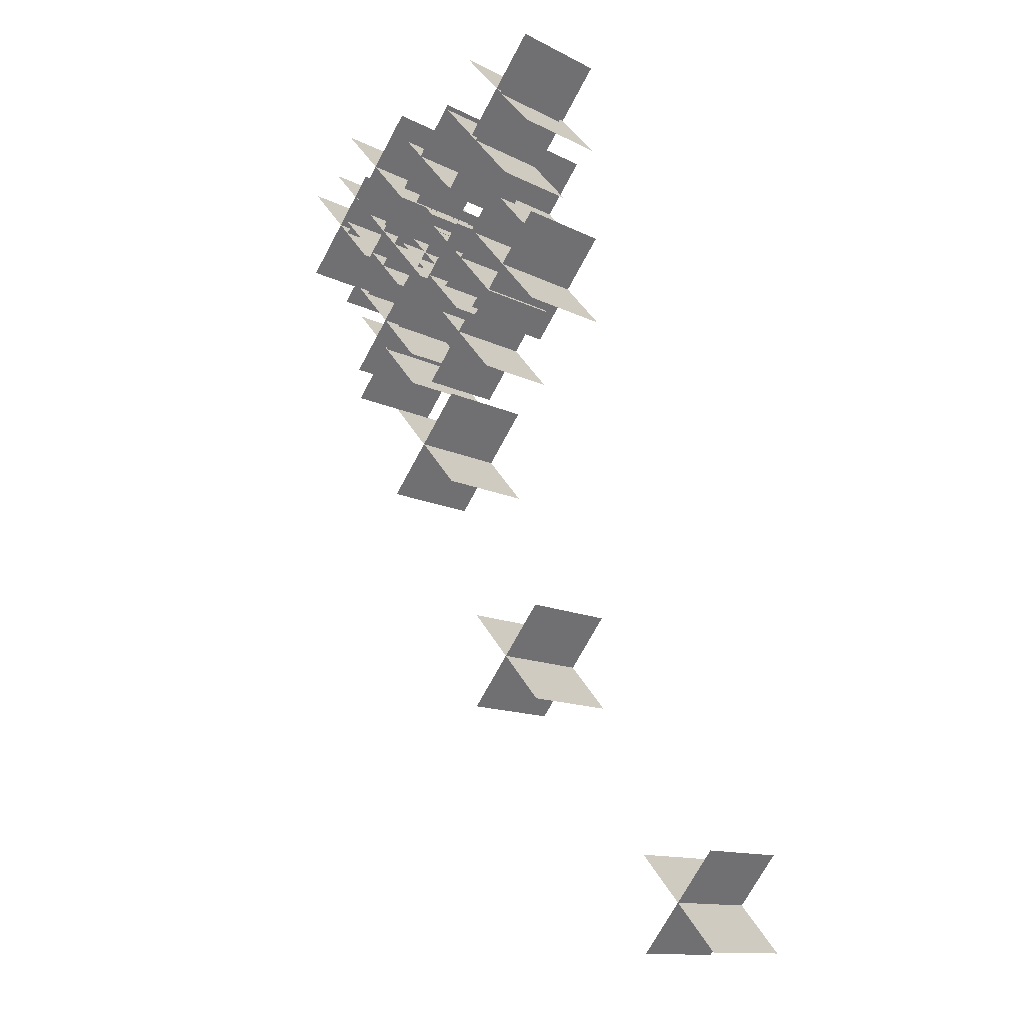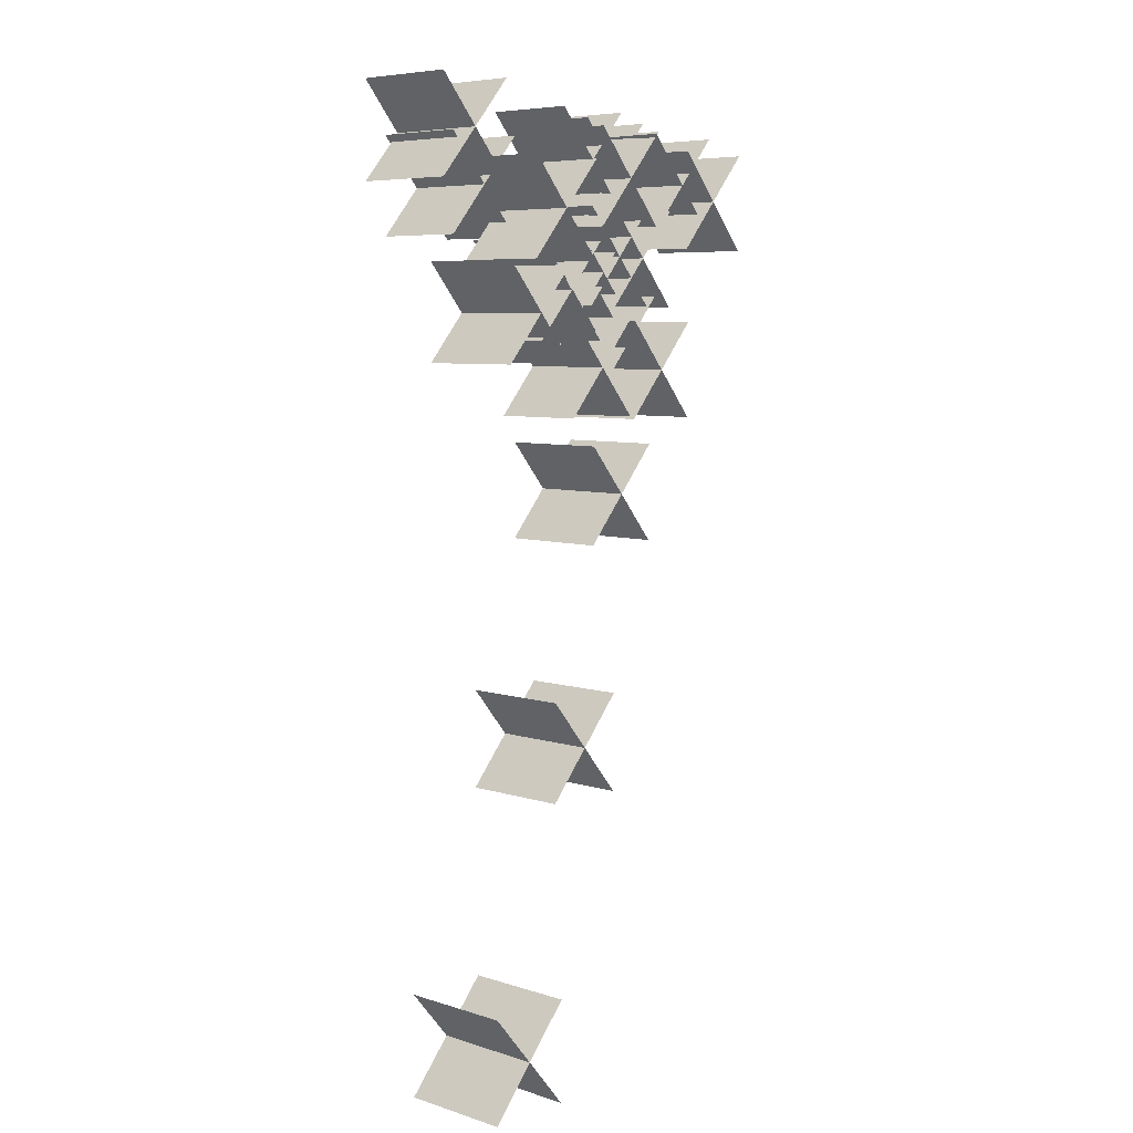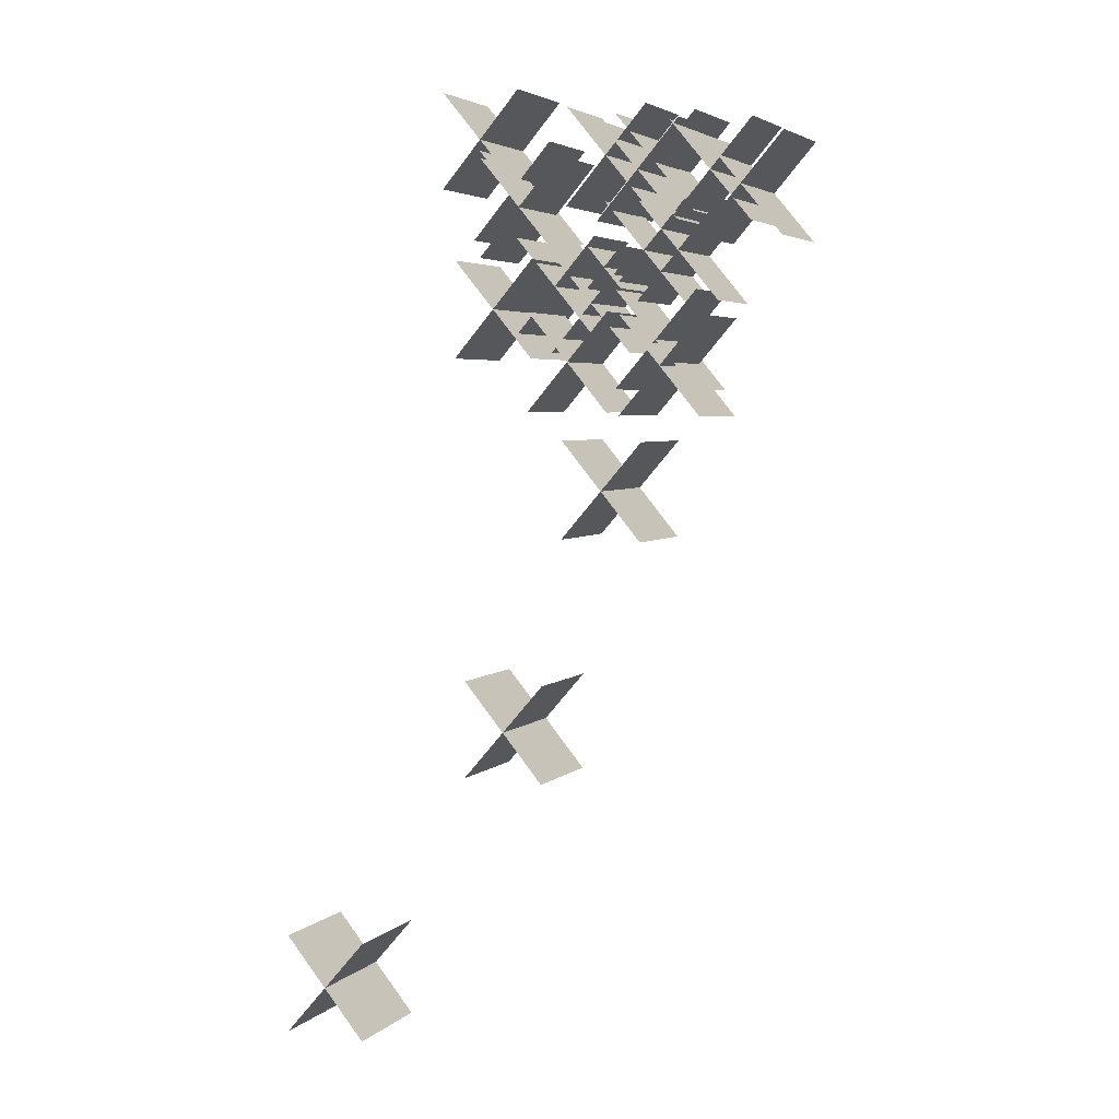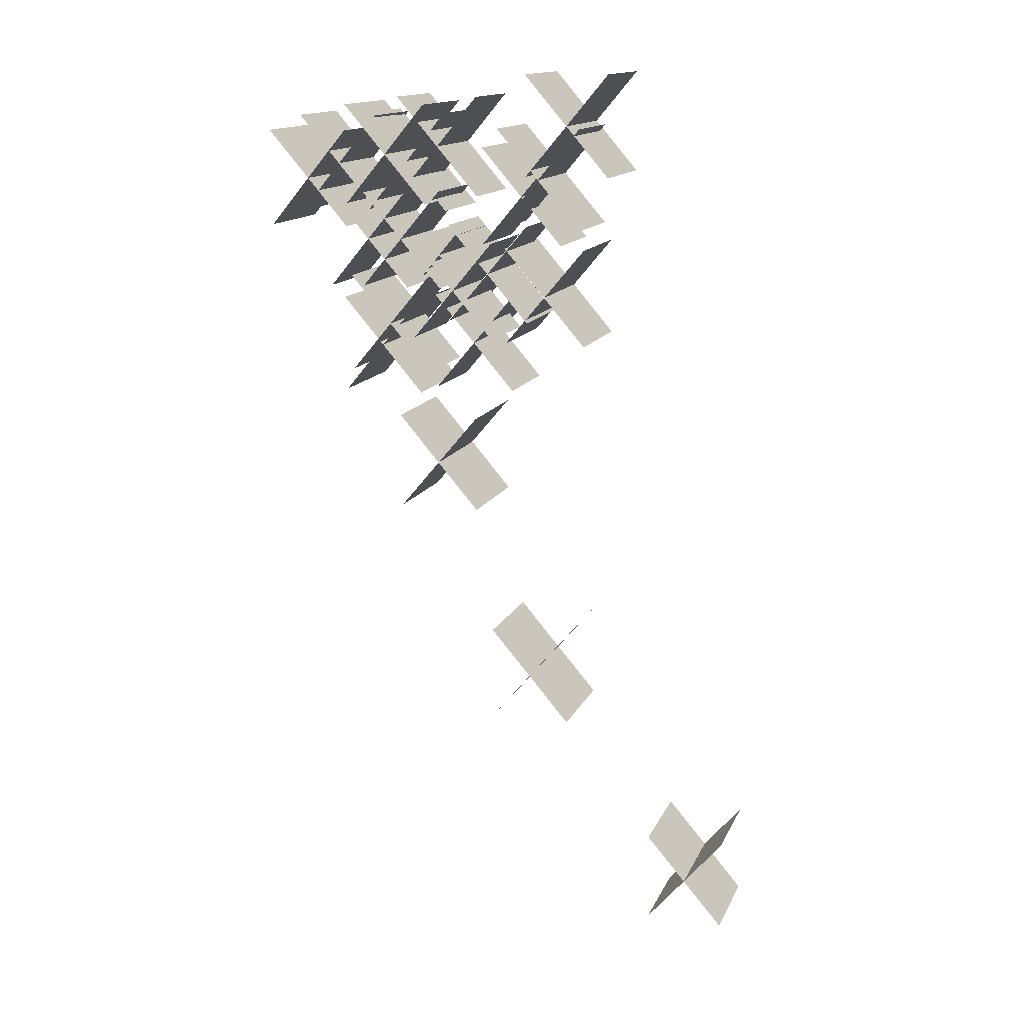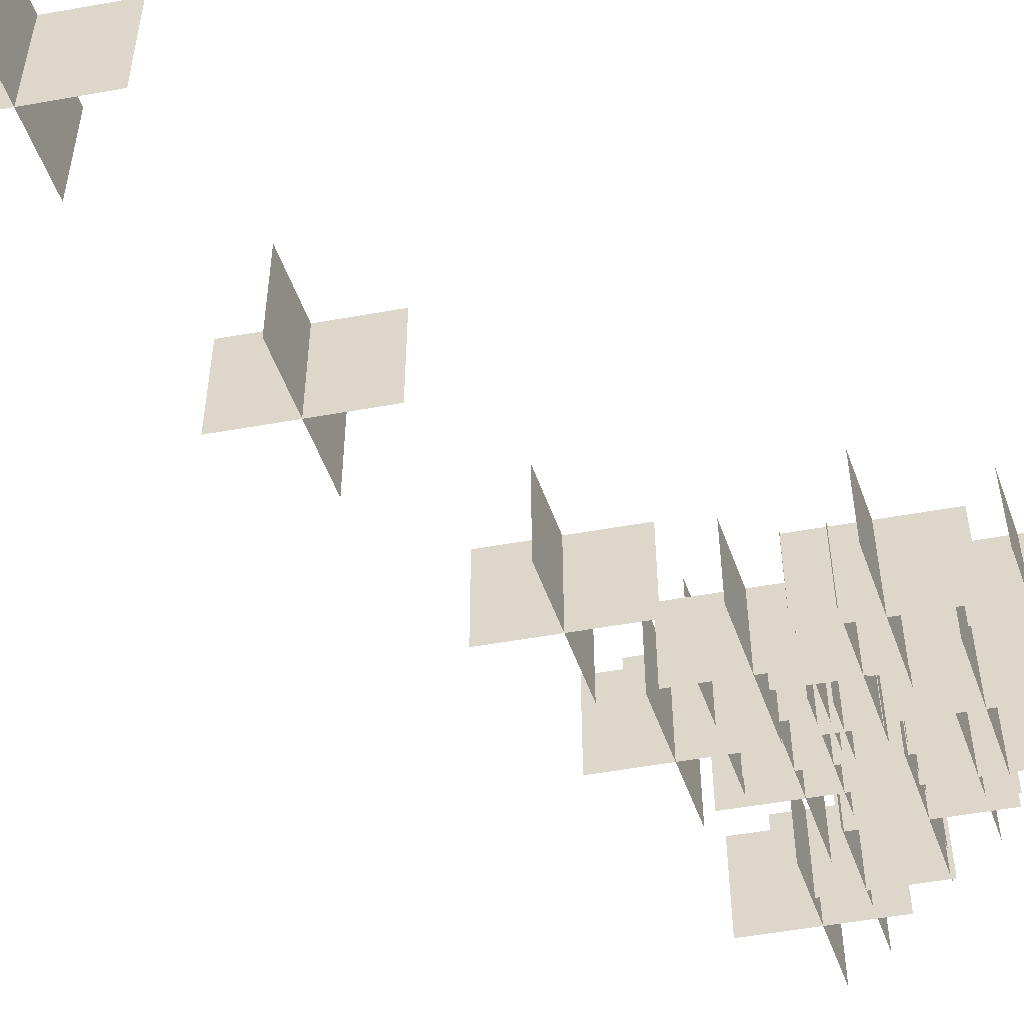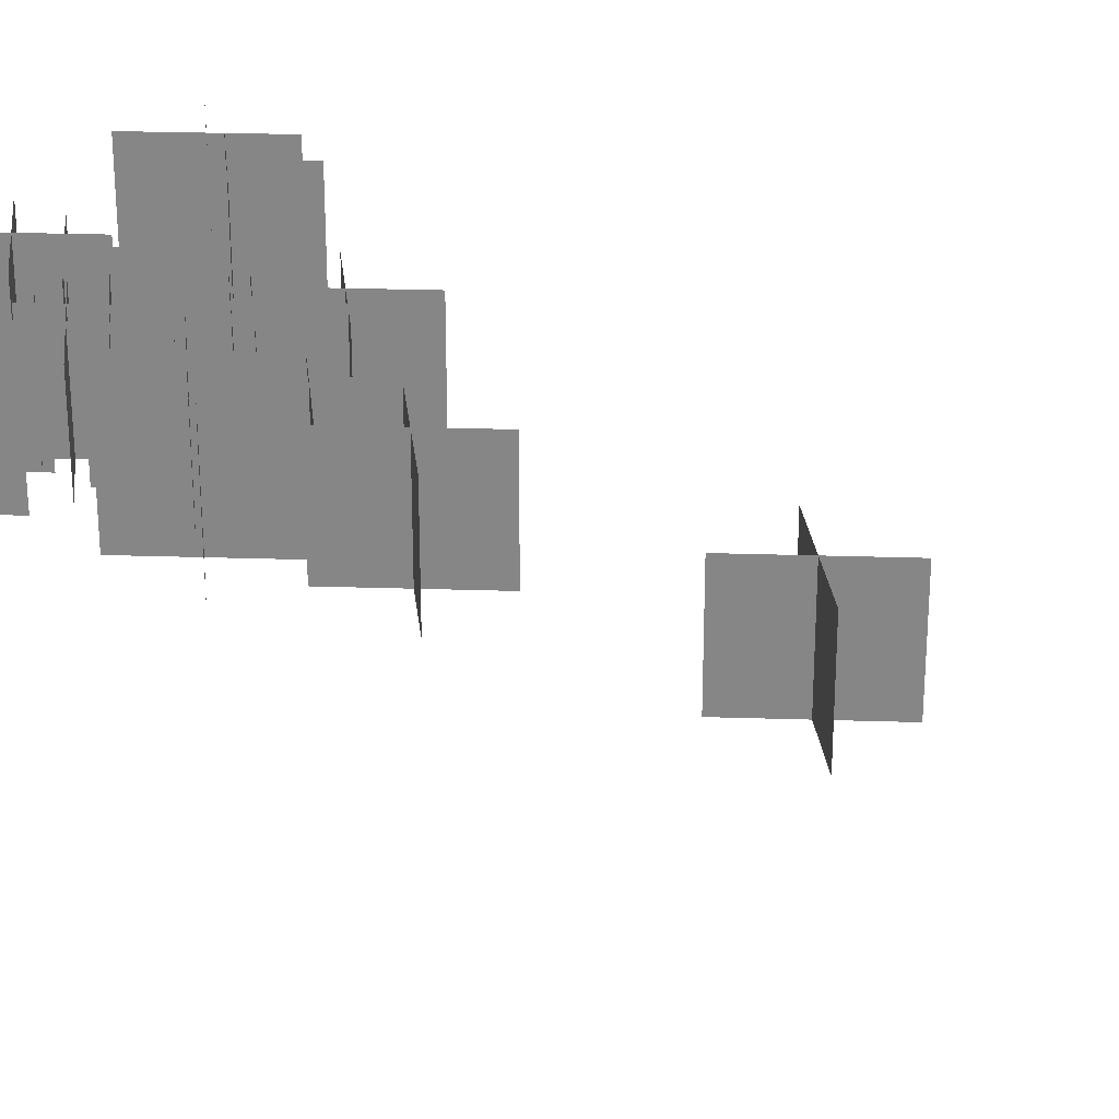
<metadata>
{"format":"obj","ext":"obj","renderer":"f3d","projection":"perspective","resolution":1024,"background":"white","views":[{"elev":-13.5,"azim":-137.9,"up":"+Z"},{"elev":6.6,"azim":-47.2,"up":"+Z"},{"elev":4.2,"azim":22.9,"up":"+Z"},{"elev":14.5,"azim":-161.9,"up":"+Z"},{"elev":-53.6,"azim":-119.2,"up":"+Y"},{"elev":27.6,"azim":133.8,"up":"+Y"}]}
</metadata>
<code>
g Object07
v 17.91 9.439 58.56
v 6.716 9.439 45.69
v 6.716 23.79 45.69
v 17.91 23.79 58.56
v 6.829 9.439 58.66
v 17.79 9.439 45.59
v 17.79 23.79 45.59
v 6.829 23.79 58.66
v 21.8 7.884 46.92
v 10.61 7.884 34.05
v 10.61 20.43 34.05
v 21.8 20.43 46.92
v 10.73 7.884 47.02
v 21.69 7.884 33.95
v 21.69 20.43 33.95
v 10.73 20.43 47.02
v 18.73 7.884 35.43
v 7.542 7.884 22.56
v 7.542 20.43 22.56
v 18.73 20.43 35.43
v 7.655 7.884 35.53
v 18.62 7.884 22.46
v 18.62 20.43 22.46
v 7.655 20.43 35.53
v 17.1 7.884 47.02
v 5.906 7.884 34.15
v 5.906 20.43 34.15
v 17.1 20.43 47.02
v 6.019 7.884 47.12
v 16.98 7.884 34.05
v 16.98 20.43 34.05
v 6.019 20.43 47.12
v 9.681 7.884 40.31
v -1.509 7.884 27.43
v -1.509 20.43 27.43
v 9.681 20.43 40.31
v -1.396 7.884 40.4
v 9.568 7.884 27.34
v 9.568 20.43 27.34
v -1.396 20.43 40.4
v 11.72 7.884 59.51
v 0.5248 7.884 46.63
v 0.5248 20.43 46.63
v 11.72 20.43 59.51
v 0.638 7.884 59.6
v 11.6 7.884 46.54
v 11.6 20.43 46.54
v 0.638 20.43 59.6
v 26.99 5.319 56.77
v 15.8 5.319 43.9
v 15.8 17.87 43.9
v 26.99 17.87 56.77
v 15.91 5.319 56.87
v 26.88 5.319 43.8
v 26.88 17.87 43.8
v 15.91 17.87 56.87
v 1.469 3.043 52.72
v -9.722 3.043 39.85
v -9.722 15.59 39.85
v 1.469 15.59 52.72
v -9.609 3.043 52.82
v 1.355 3.043 39.75
v 1.355 15.59 39.75
v -9.609 15.59 52.82
v 8.302 3.043 32.51
v -2.888 3.043 19.64
v -2.888 15.59 19.64
v 8.302 15.59 32.51
v -2.775 3.043 32.61
v 8.189 3.043 19.54
v 8.189 15.59 19.54
v -2.775 15.59 32.61
v -3.801 12.49 55.83
v -14.99 12.49 42.95
v -14.99 25.04 42.95
v -3.801 25.04 55.83
v -14.88 12.49 55.92
v -3.915 12.49 42.86
v -3.915 25.04 42.86
v -14.88 25.04 55.92
v 16.94 5.81 57.25
v 5.754 5.81 44.37
v 5.754 18.36 44.37
v 16.94 18.36 57.25
v 5.867 5.81 57.34
v 16.83 5.81 44.28
v 16.83 18.36 44.28
v 5.867 18.36 57.34
v 5.386 5.81 42.48
v -5.805 5.81 29.6
v -5.805 18.36 29.6
v 5.386 18.36 42.48
v -5.691 5.81 42.57
v 5.273 5.81 29.51
v 5.273 18.36 29.51
v -5.691 18.36 42.57
v 8.914 6.35 41.16
v 4.152 6.35 35.69
v 4.152 18.9 35.69
v 8.914 18.9 41.16
v 4.2 6.35 41.2
v 8.865 6.35 35.64
v 8.865 18.9 35.64
v 4.2 18.9 41.2
v 31.58 3.67 54.68
v 20.39 3.67 41.81
v 20.39 18.02 41.81
v 31.58 18.02 54.68
v 20.51 3.67 54.78
v 31.47 3.67 41.71
v 31.47 18.02 41.71
v 20.51 18.02 54.78
v -7.492 10.35 62.7
v -18.68 10.35 49.83
v -18.68 24.7 49.83
v -7.492 24.7 62.7
v -18.57 10.35 62.8
v -7.605 10.35 49.73
v -7.605 24.7 49.73
v -18.57 24.7 62.8
v 20.85 3.67 31.99
v 9.656 3.67 19.12
v 9.656 18.02 19.12
v 20.85 18.02 31.99
v 9.769 3.67 32.09
v 20.73 3.67 19.02
v 20.73 18.02 19.02
v 9.769 18.02 32.09
v -2.555 3.67 39.56
v -13.75 3.67 26.69
v -13.75 18.02 26.69
v -2.555 18.02 39.56
v -13.63 3.67 39.66
v -2.668 3.67 26.59
v -2.668 18.02 26.59
v -13.63 18.02 39.66
v 12.79 3.67 15.74
v 1.602 3.67 2.864
v 1.602 18.02 2.864
v 12.79 18.02 15.74
v 1.715 3.67 15.83
v 12.68 3.67 2.768
v 12.68 18.02 2.768
v 1.715 18.02 15.83
v 0.742 -0.7462 -16.03
v -10.45 -0.7462 -28.91
v -10.45 13.6 -28.91
v 0.742 13.6 -16.03
v -10.34 -0.7462 -15.94
v 0.6288 -0.7462 -29
v 0.6288 13.6 -29
v -10.34 13.6 -15.94
v -20.39 -11.11 -49.82
v -31.58 -11.11 -62.7
v -31.58 3.24 -62.7
v -20.39 3.24 -49.82
v -31.47 -11.11 -49.73
v -20.51 -11.11 -62.79
v -20.51 3.24 -62.79
v -31.47 3.24 -49.73
f 3 1 2
f 1 3 4
f 7 5 6
f 5 7 8
f 107 105 106
f 105 107 108
f 111 109 110
f 109 111 112
f 115 113 114
f 113 115 116
f 119 117 118
f 117 119 120
f 123 121 122
f 121 123 124
f 127 125 126
f 125 127 128
f 131 129 130
f 129 131 132
f 135 133 134
f 133 135 136
f 139 137 138
f 137 139 140
f 143 141 142
f 141 143 144
f 147 145 146
f 145 147 148
f 151 149 150
f 149 151 152
f 155 153 154
f 153 155 156
f 159 157 158
f 157 159 160
f 11 9 10
f 9 11 12
f 15 13 14
f 13 15 16
f 19 17 18
f 17 19 20
f 23 21 22
f 21 23 24
f 27 25 26
f 25 27 28
f 31 29 30
f 29 31 32
f 35 33 34
f 33 35 36
f 39 37 38
f 37 39 40
f 43 41 42
f 41 43 44
f 47 45 46
f 45 47 48
f 51 49 50
f 49 51 52
f 55 53 54
f 53 55 56
f 59 57 58
f 57 59 60
f 63 61 62
f 61 63 64
f 67 65 66
f 65 67 68
f 71 69 70
f 69 71 72
f 75 73 74
f 73 75 76
f 79 77 78
f 77 79 80
f 83 81 82
f 81 83 84
f 87 85 86
f 85 87 88
f 91 89 90
f 89 91 92
f 95 93 94
f 93 95 96
f 99 97 98
f 97 99 100
f 103 101 102
f 101 103 104

</code>
